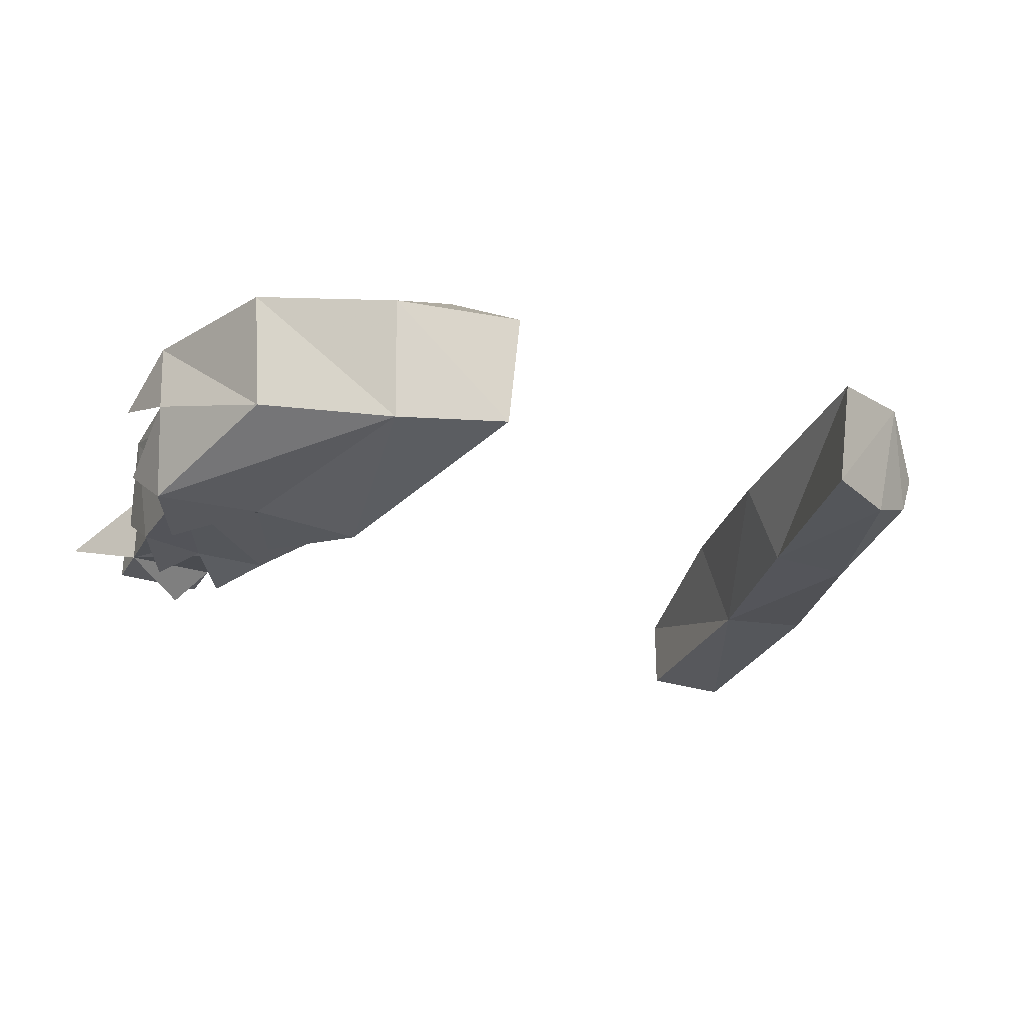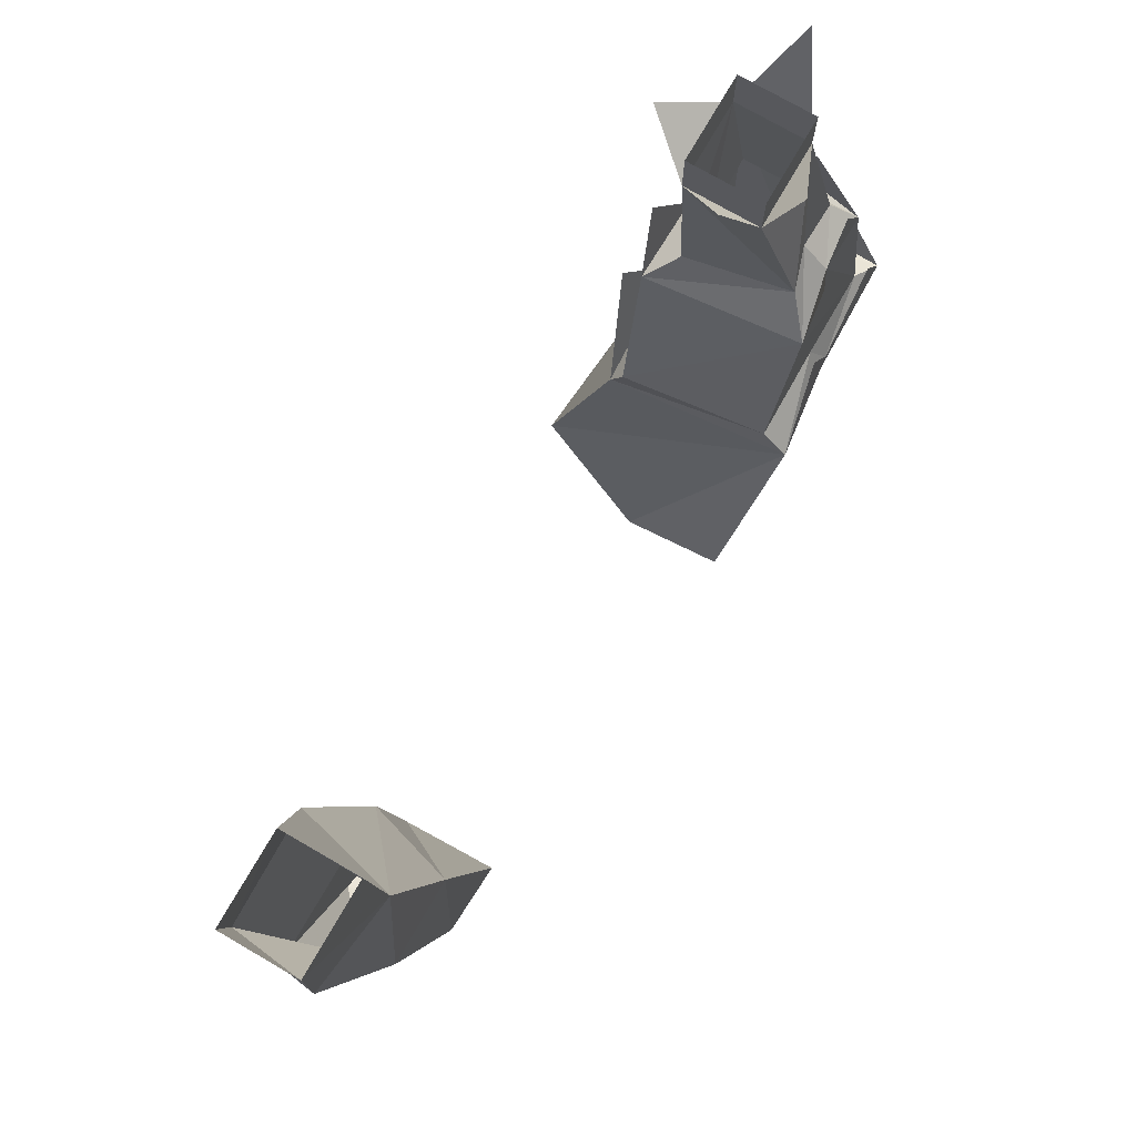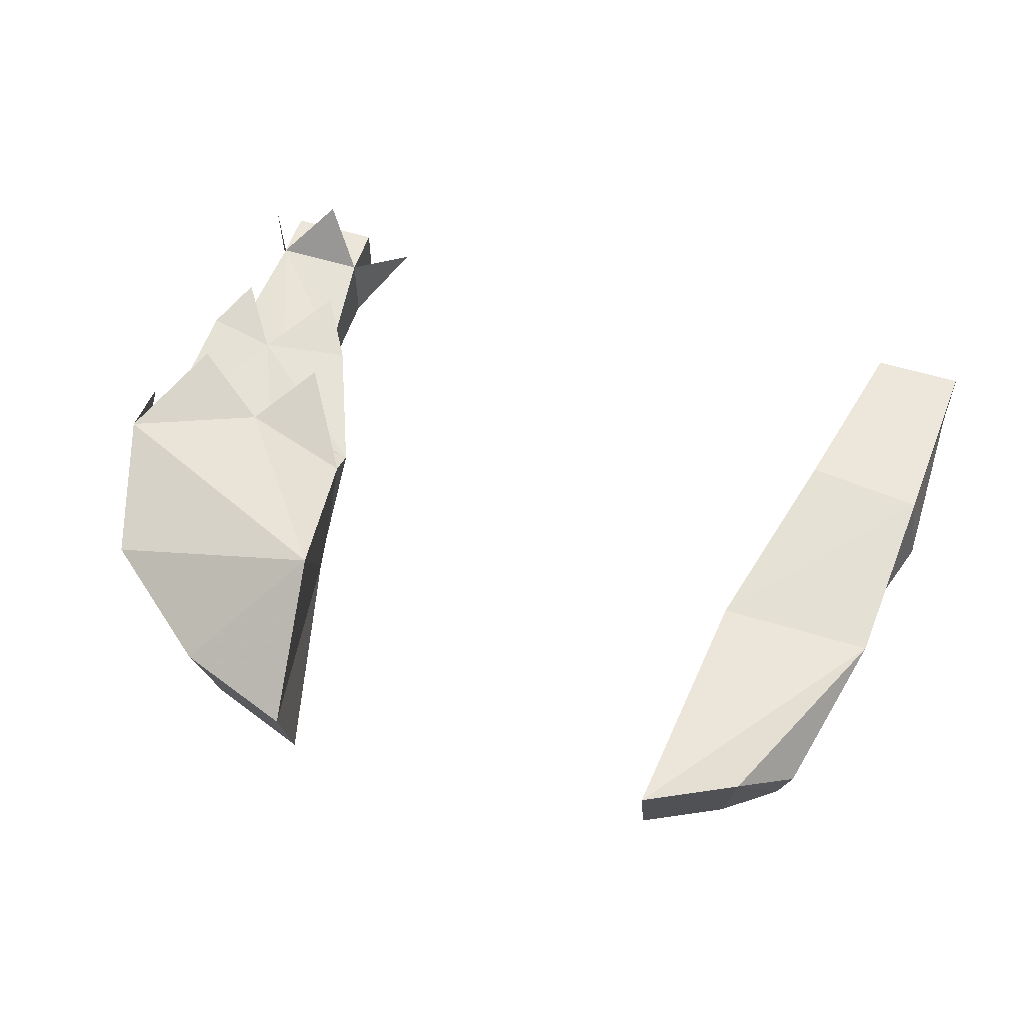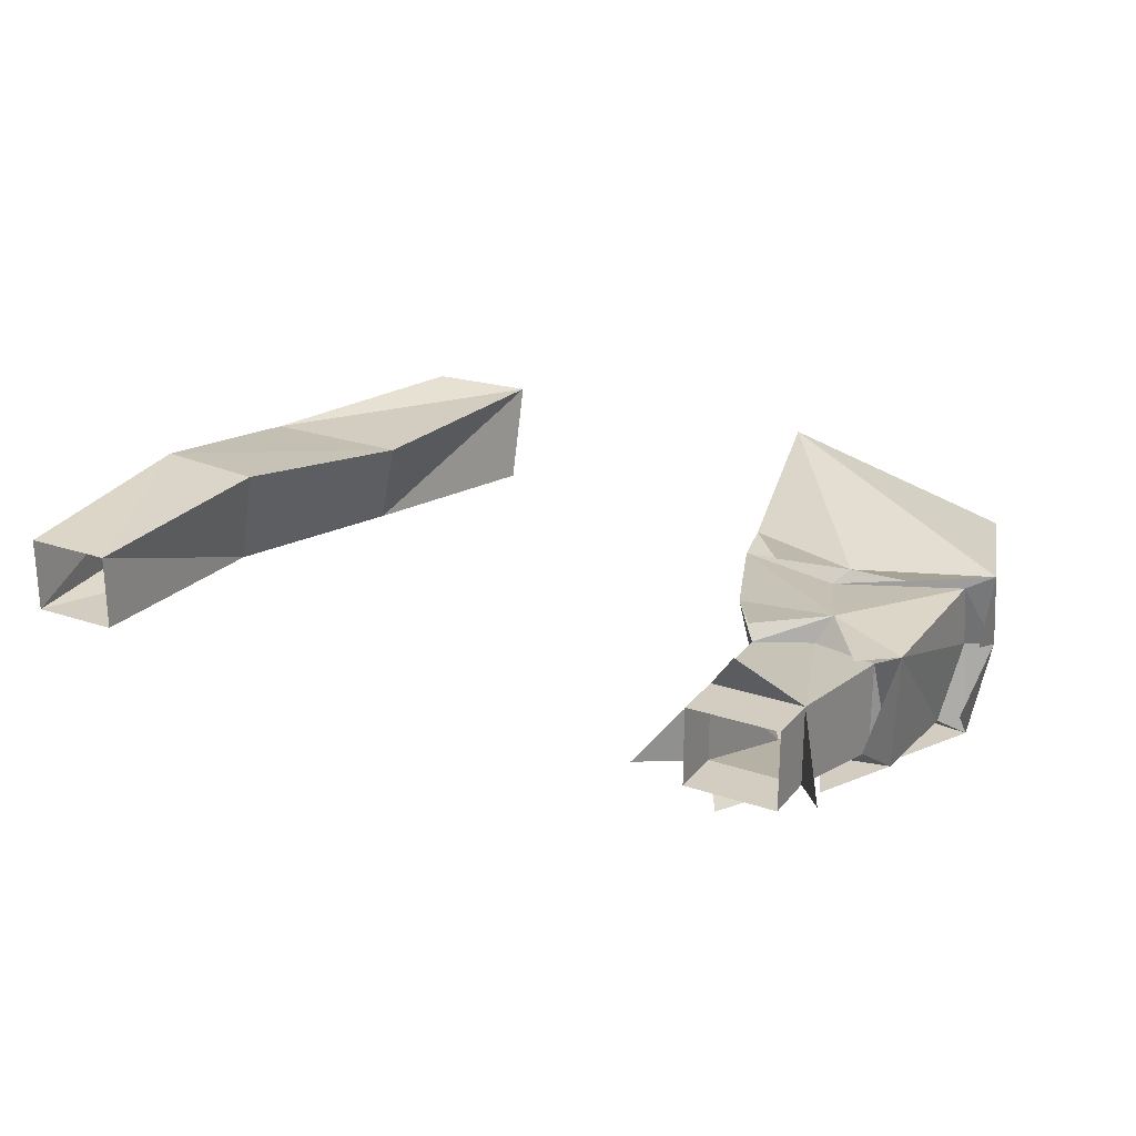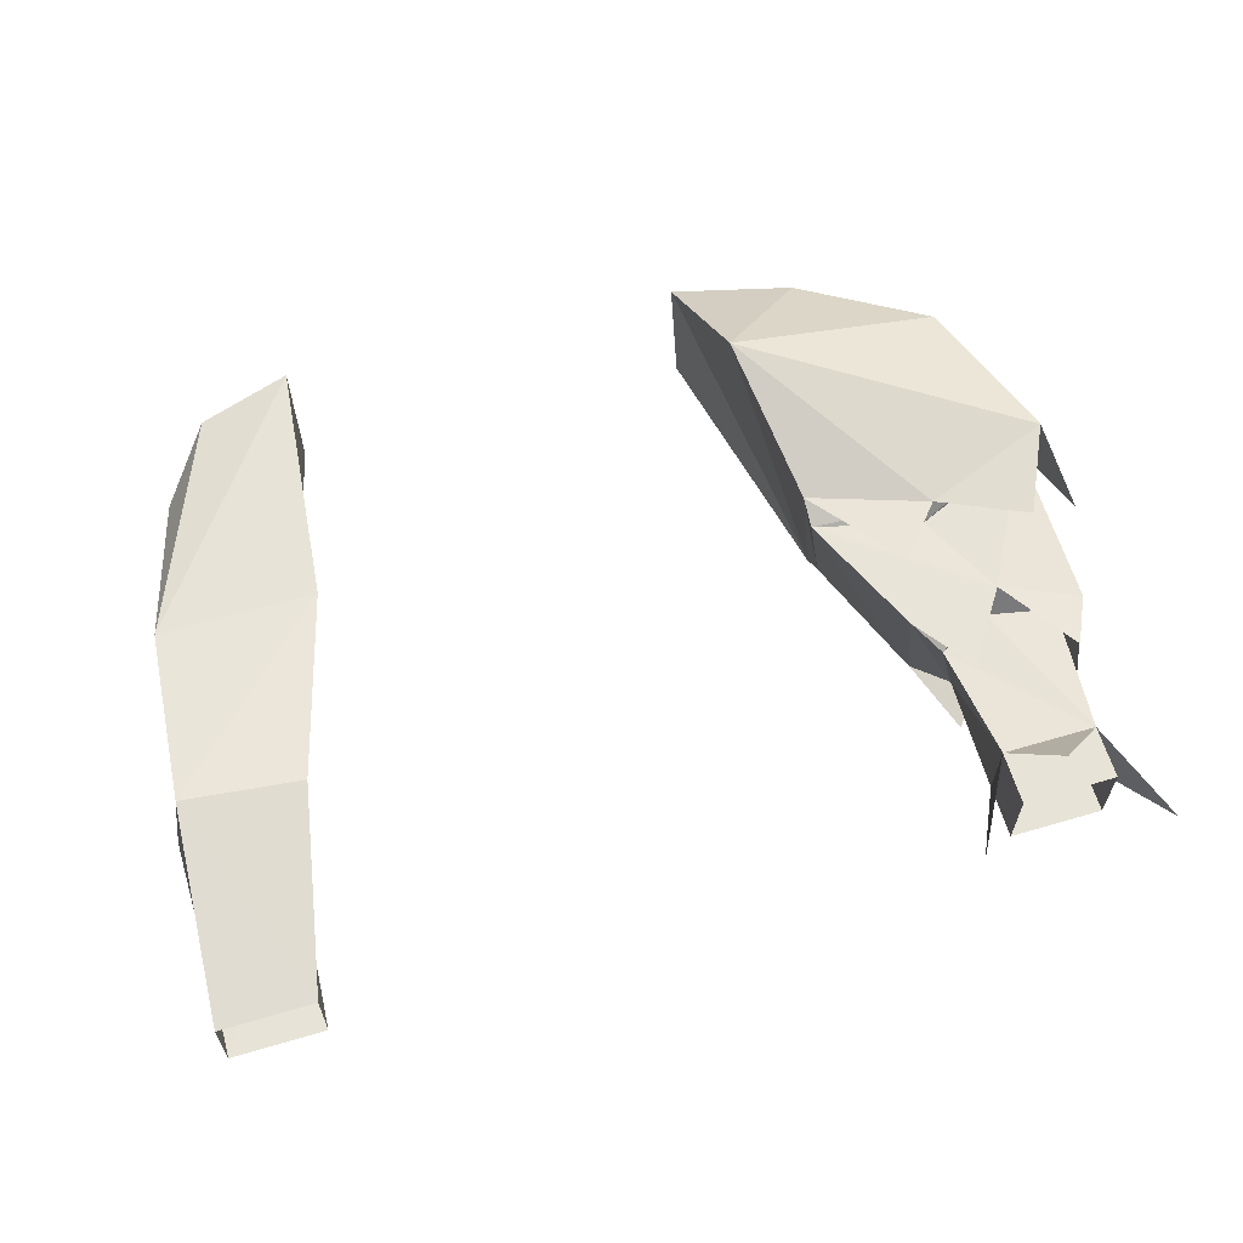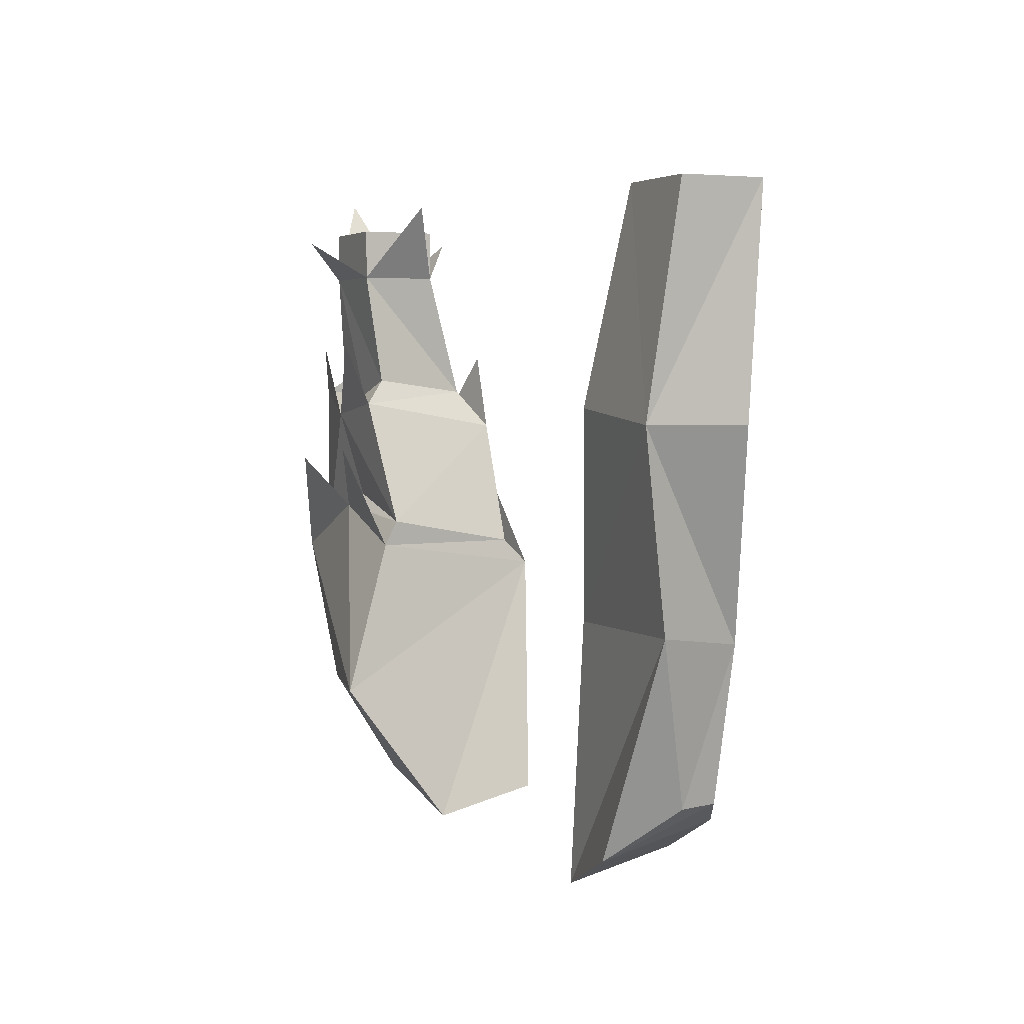
<metadata>
{"format":"obj","ext":"obj","renderer":"f3d","projection":"perspective","resolution":1024,"background":"white","views":[{"elev":-28.4,"azim":-25.6,"up":"+Z"},{"elev":75.4,"azim":120.0,"up":"+Y"},{"elev":56.4,"azim":17.8,"up":"+Z"},{"elev":24.5,"azim":-150.9,"up":"+Z"},{"elev":62.7,"azim":163.4,"up":"+Z"},{"elev":3.3,"azim":65.6,"up":"+Y"}]}
</metadata>
<code>
v 0.1953 -0.8906 0.03125
v 0.1719 -1.008 0.04688
v 0.2422 -1.016 0.04688
v 0.25 -0.8906 0.03125
v 0.25 -0.8906 -0.01562
v 0.25 -1.016 -0.007812
v 0.1875 -1.016 -0.01562
v 0.1953 -0.8906 -0.01562
v 0.1406 -1.125 0.03125
v 0.2344 -1.125 0.03125
v 0.2109 -1.133 -0.02344
v 0.1562 -1.133 -0.02344
v 0.125 -1.273 0.03125
v 0.1797 -1.25 0.03906
v 0.2109 -1.219 0.007812
v 0.2031 -1.219 -0.01562
v 0.1719 -1.234 -0.03125
v 0.125 -1.258 -0.03125
v -0.1406 -1.086 0.03125
v -0.1719 -1.008 0.03906
v -0.2266 -1.016 0.03906
v -0.2031 -1.07 0.03125
v -0.2109 -1.078 0.03906
v -0.1406 -1.102 0.03906
v -0.1562 -1.102 -0.05469
v -0.1875 -1.023 -0.05469
v -0.2031 -1 -0.03906
v -0.1875 -0.9922 0.02344
v -0.2188 -1.008 0.02344
v -0.2578 -1 0.02344
v -0.2734 -1 0.03125
v -0.2734 -1.102 0.03125
v -0.2891 -1.109 0.03906
v -0.125 -1.195 0.07031
v -0.1797 -1.039 0.05469
v -0.2109 -1.094 -0.05469
v -0.2656 -1.094 -0.05469
v -0.2266 -1.008 -0.04688
v -0.2266 -0.9922 -0.03125
v -0.25 -0.9219 -0.01562
v -0.1953 -0.9219 -0.01562
v -0.1953 -0.9219 0.03125
v -0.25 -0.9219 0.03125
v -0.2578 -1 -0.03125
v -0.2656 -1.016 -0.04688
v -0.2734 -1.109 -0.007812
v -0.2891 -1.117 -0.007812
v -0.25 -1.195 -0.03906
v -0.2578 -1.203 0.03125
v -0.1875 -1.258 0.01562
v -0.1172 -1.281 0.007812
v -0.1562 -1.117 -0.07031
v -0.2188 -1.109 -0.0625
v -0.2812 -1.102 -0.0625
v -0.1797 -1.242 -0.05469
v -0.1172 -1.266 -0.05469
v -0.1953 -1.062 -0.0625
v -0.2422 -0.9688 -0.04688
v -0.1953 -0.8906 0.03125
v -0.25 -0.8906 0.03125
v -0.25 -0.8906 -0.01562
v -0.1953 -0.8906 -0.01562
v -0.2812 -0.8672 0.007812
v -0.2109 -0.8984 -0.03125
v -0.2188 -0.8984 0.0625
v -0.1719 -0.875 0
v -0.2578 -1.055 -0.0625
v -0.2969 -1.062 0.01562
v -0.2891 -1.062 -0.03125
v -0.2578 -1.047 0.05469
v -0.1953 -0.9688 0.04688
v -0.2578 -0.9688 0.03906
v -0.2031 -0.9766 -0.05469
v -0.2656 -0.9688 -0.01562
f 1 2 3
f 1 3 4
f 5 3 6
f 19 22 23
f 19 23 24
f 19 24 25
f 20 26 27
f 20 27 28
f 20 28 21
f 21 28 29
f 21 29 30
f 21 30 31
f 22 32 33
f 22 33 23
f 23 33 34
f 23 34 24
f 23 24 35
f 26 38 39
f 26 39 27
f 27 39 40
f 27 40 41
f 27 41 42
f 27 42 28
f 28 42 43
f 28 43 29
f 29 43 30
f 30 43 40
f 30 40 44
f 30 44 45
f 30 45 31
f 32 46 47
f 32 47 33
f 33 47 48
f 33 48 49
f 33 49 34
f 34 49 50
f 34 50 51
f 34 51 52
f 34 52 24
f 24 52 25
f 25 52 36
f 36 52 53
f 36 53 37
f 37 53 54
f 37 54 46
f 46 54 47
f 47 54 48
f 48 54 55
f 48 55 49
f 49 55 50
f 50 55 56
f 50 56 51
f 51 56 52
f 52 56 55
f 52 55 53
f 52 53 57
f 44 40 39
f 44 39 38
f 44 38 45
f 43 42 59
f 43 59 60
f 43 60 40
f 40 60 61
f 40 61 41
f 41 61 62
f 41 62 42
f 42 62 59
f 63 40 43
f 64 41 40
f 65 43 42
f 66 42 41
f 53 55 54
f 53 54 67
f 68 47 33
f 54 47 69
f 33 23 70
f 4 3 5
f 5 6 7
f 5 7 8
f 8 7 1
f 1 7 2
f 2 7 9
f 2 9 3
f 3 9 10
f 3 11 6
f 6 11 7
f 7 11 12
f 7 12 9
f 9 12 13
f 9 13 10
f 10 14 15
f 11 16 17
f 11 17 12
f 12 17 18
f 12 18 13
f 13 18 14
f 14 18 17
f 14 17 16
f 14 16 15
f 19 20 21
f 19 21 22
f 19 25 26
f 19 26 20
f 21 31 32
f 21 32 22
f 26 25 36
f 26 36 37
f 26 37 38
f 31 45 37
f 31 37 46
f 31 46 32
f 45 38 37
f 38 45 58
f 71 21 20
f 72 31 21
f 73 26 38
f 74 45 31
f 3 10 11
f 10 13 14
f 10 15 11
f 11 15 16

</code>
